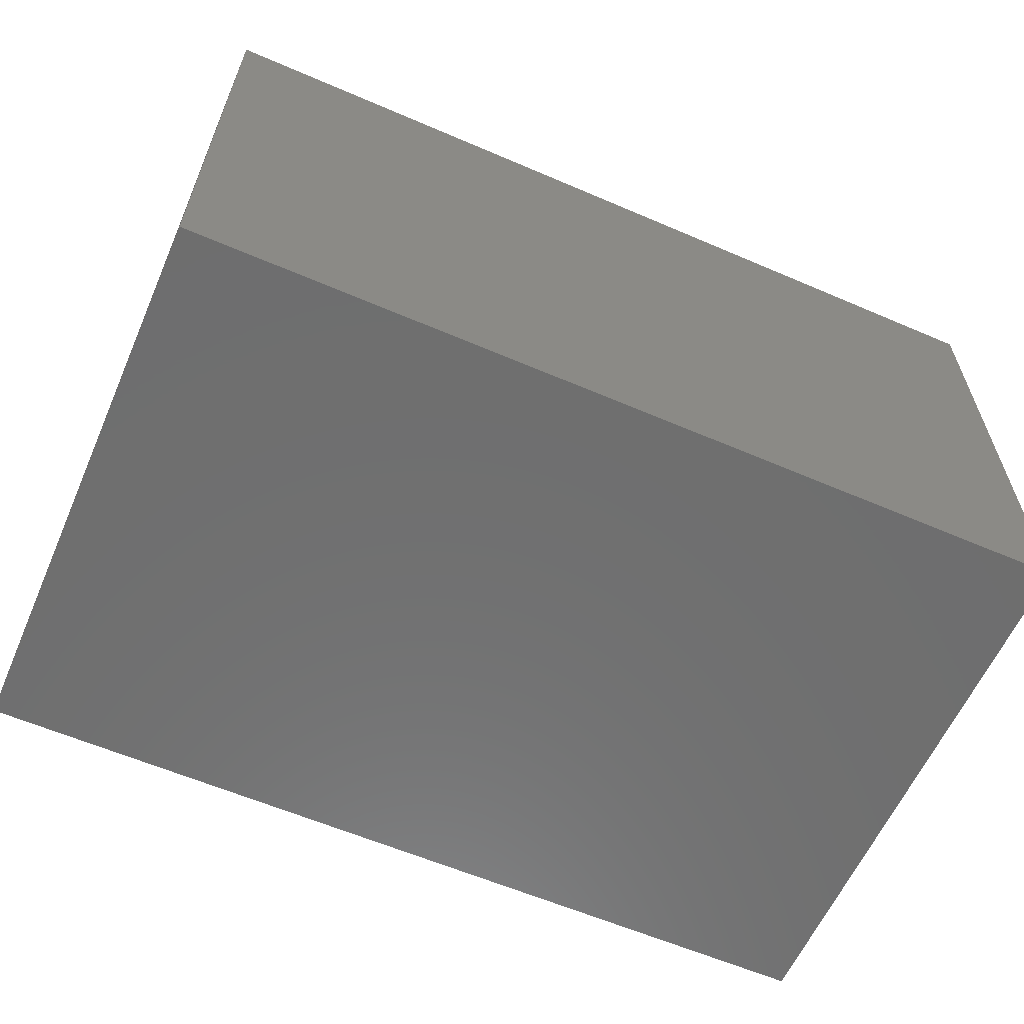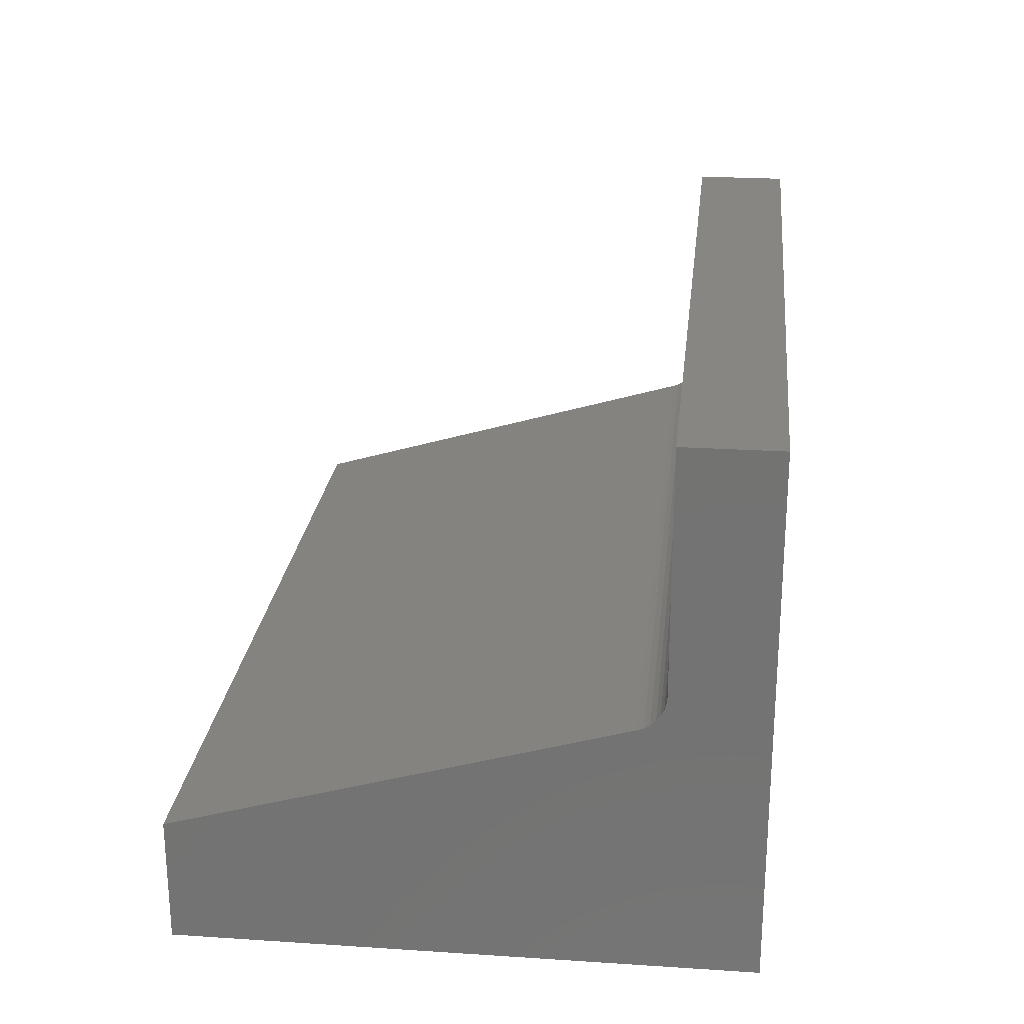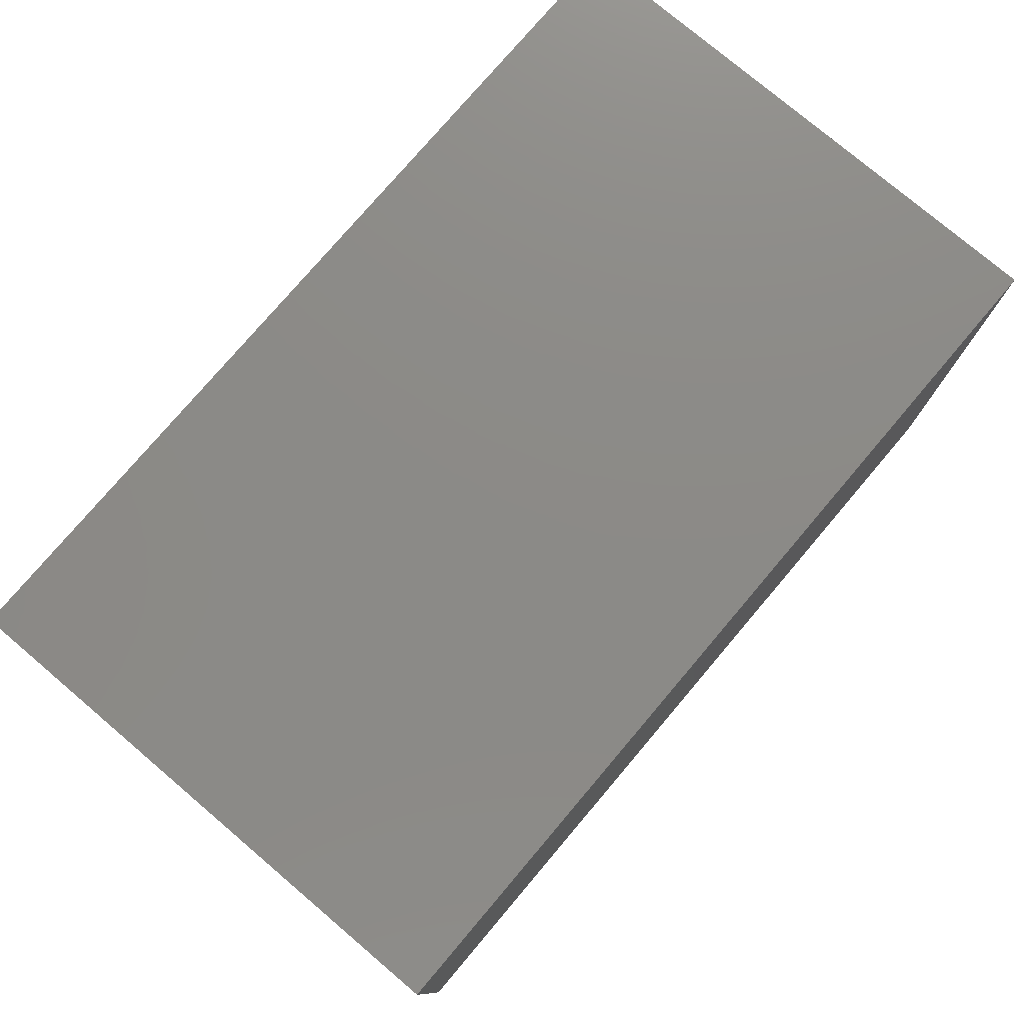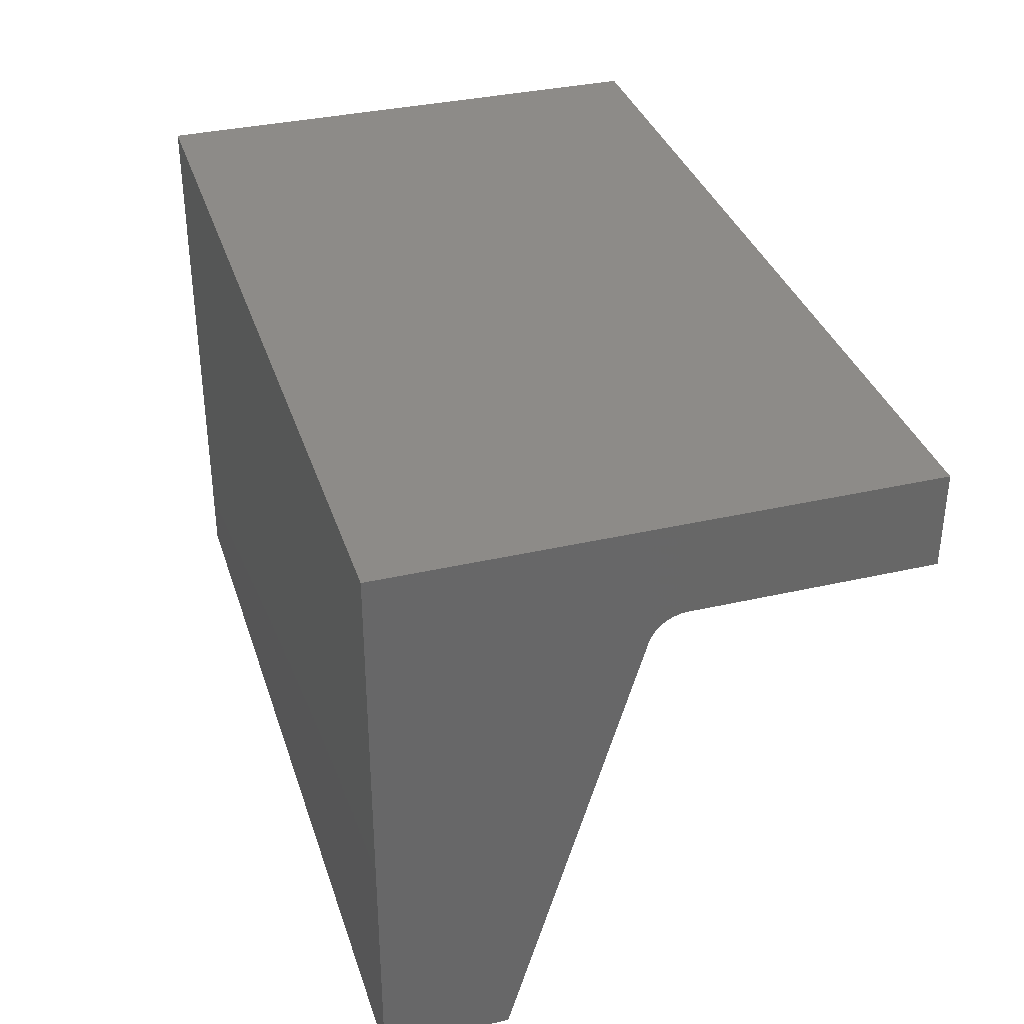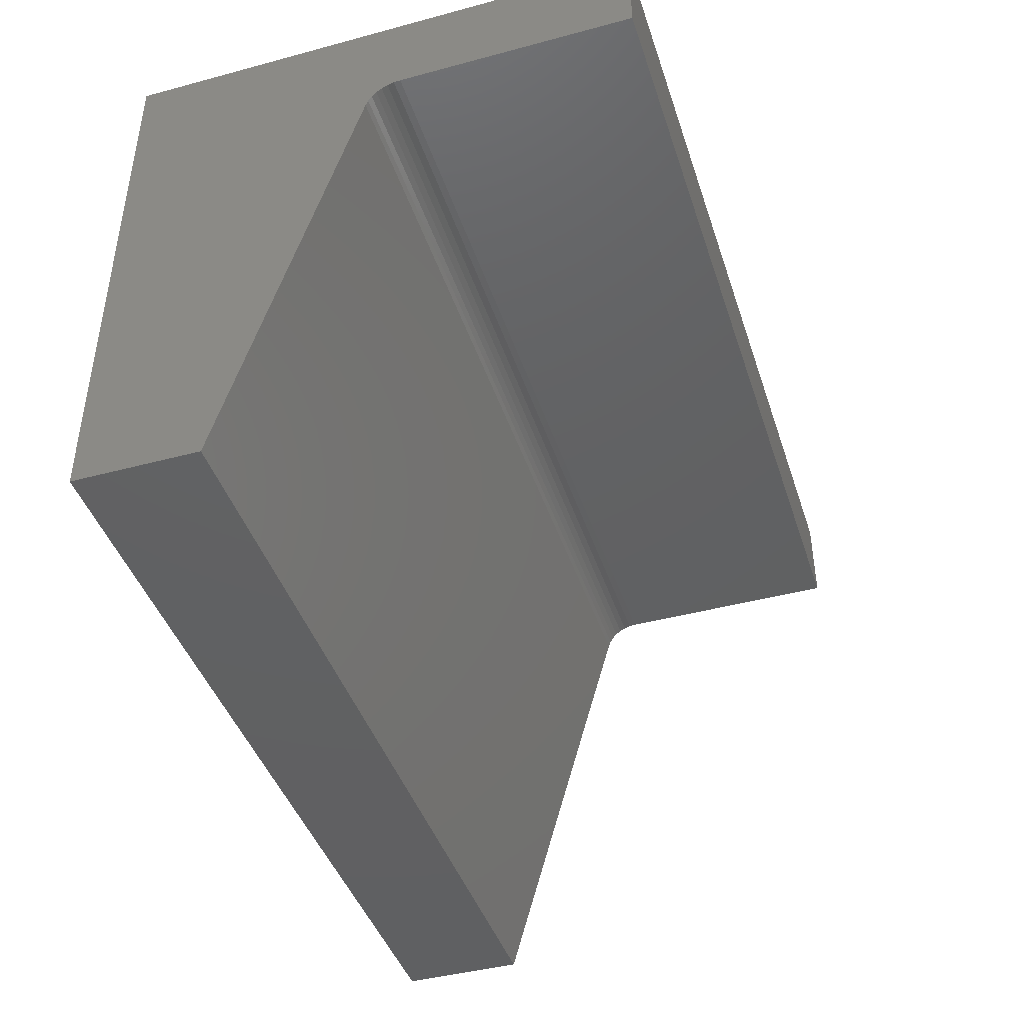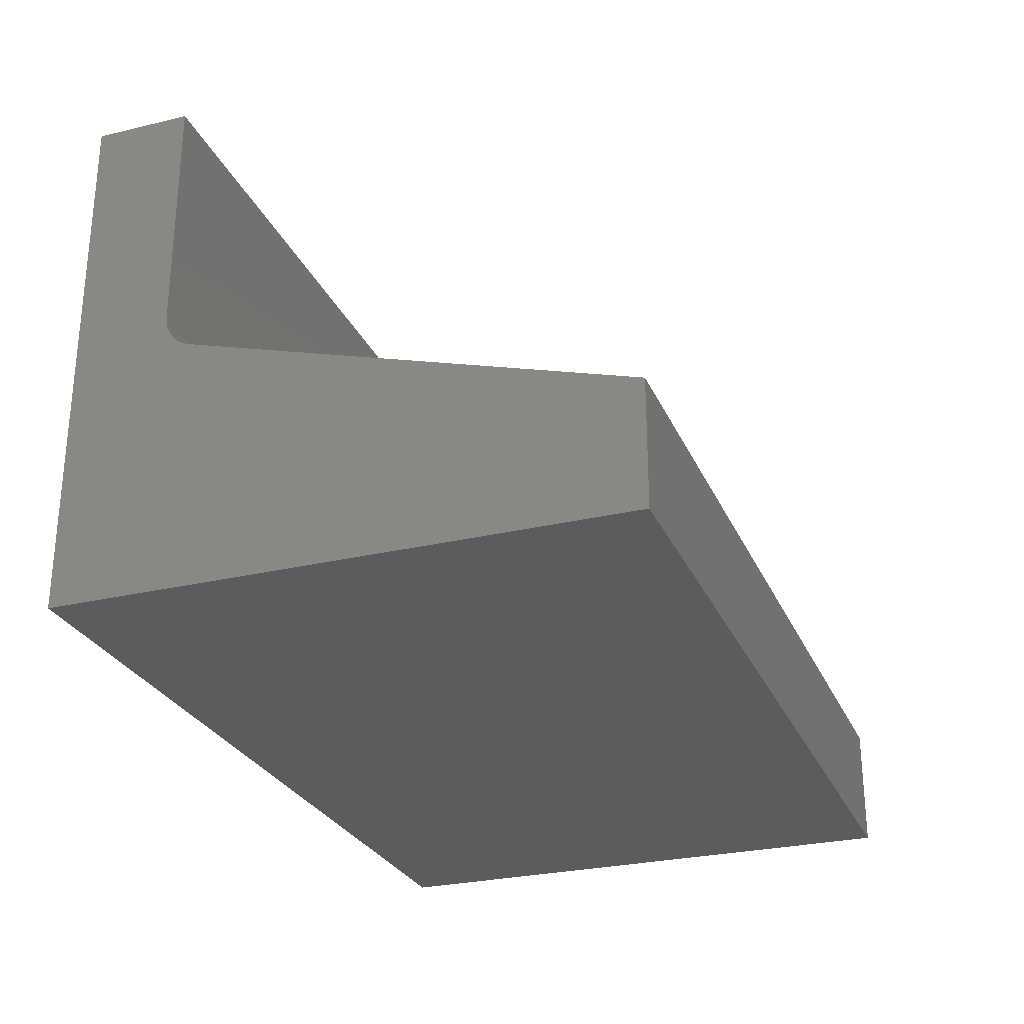
<metadata>
{"format":"stl","ext":"stl","renderer":"f3d","projection":"perspective","resolution":1024,"background":"white","views":[{"elev":-60.7,"azim":156.3,"up":"+Z"},{"elev":23.9,"azim":96.2,"up":"+Z"},{"elev":77.3,"azim":130.3,"up":"+Y"},{"elev":35.1,"azim":-107.0,"up":"+Y"},{"elev":-42.9,"azim":-72.3,"up":"+Y"},{"elev":-27.5,"azim":-69.9,"up":"+Z"}]}
</metadata>
<code>
# stl→obj: 26 verts, 48 faces
v 0 -0.1028 0.2142
v 0 -0.4766 0.1053
v 0.75 -0.1028 0.2142
v 0.75 -0.4766 0.1053
v 0 -0.08026 0.4465
v 0 -0.08026 0.2442
v 0.75 -0.08026 0.4465
v 0.75 -0.08026 0.2442
v 0 2.734e-17 0.4465
v 0 0 -2.918e-17
v 0 -0.08079 0.2385
v 0 -0.4766 0
v 0 -0.09744 0.2163
v 0 -0.09257 0.2193
v 0 -0.08835 0.2232
v 0 -0.0849 0.2278
v 0 -0.08235 0.2329
v 0.75 2.734e-17 0.4465
v 0.75 -0.08079 0.2385
v 0.75 0 -2.918e-17
v 0.75 -0.08235 0.2329
v 0.75 -0.0849 0.2278
v 0.75 -0.08835 0.2232
v 0.75 -0.09257 0.2193
v 0.75 -0.09744 0.2163
v 0.75 -0.4766 0
f 1 2 3
f 3 2 4
f 5 6 7
f 7 6 8
f 9 10 11
f 9 11 6
f 9 6 5
f 10 12 2
f 10 2 1
f 10 1 13
f 10 13 14
f 10 14 15
f 10 15 16
f 10 16 17
f 10 17 11
f 18 7 8
f 18 8 19
f 18 19 20
f 20 19 21
f 20 21 22
f 20 22 23
f 20 23 24
f 20 24 25
f 20 25 3
f 20 3 4
f 20 4 26
f 16 21 17
f 17 21 19
f 17 19 11
f 11 19 8
f 11 8 6
f 21 16 22
f 22 16 15
f 22 15 23
f 23 15 14
f 23 14 24
f 24 14 13
f 24 13 25
f 25 13 1
f 25 1 3
f 2 12 4
f 4 12 26
f 9 5 18
f 18 5 7
f 10 9 20
f 20 9 18
f 12 10 26
f 26 10 20

</code>
